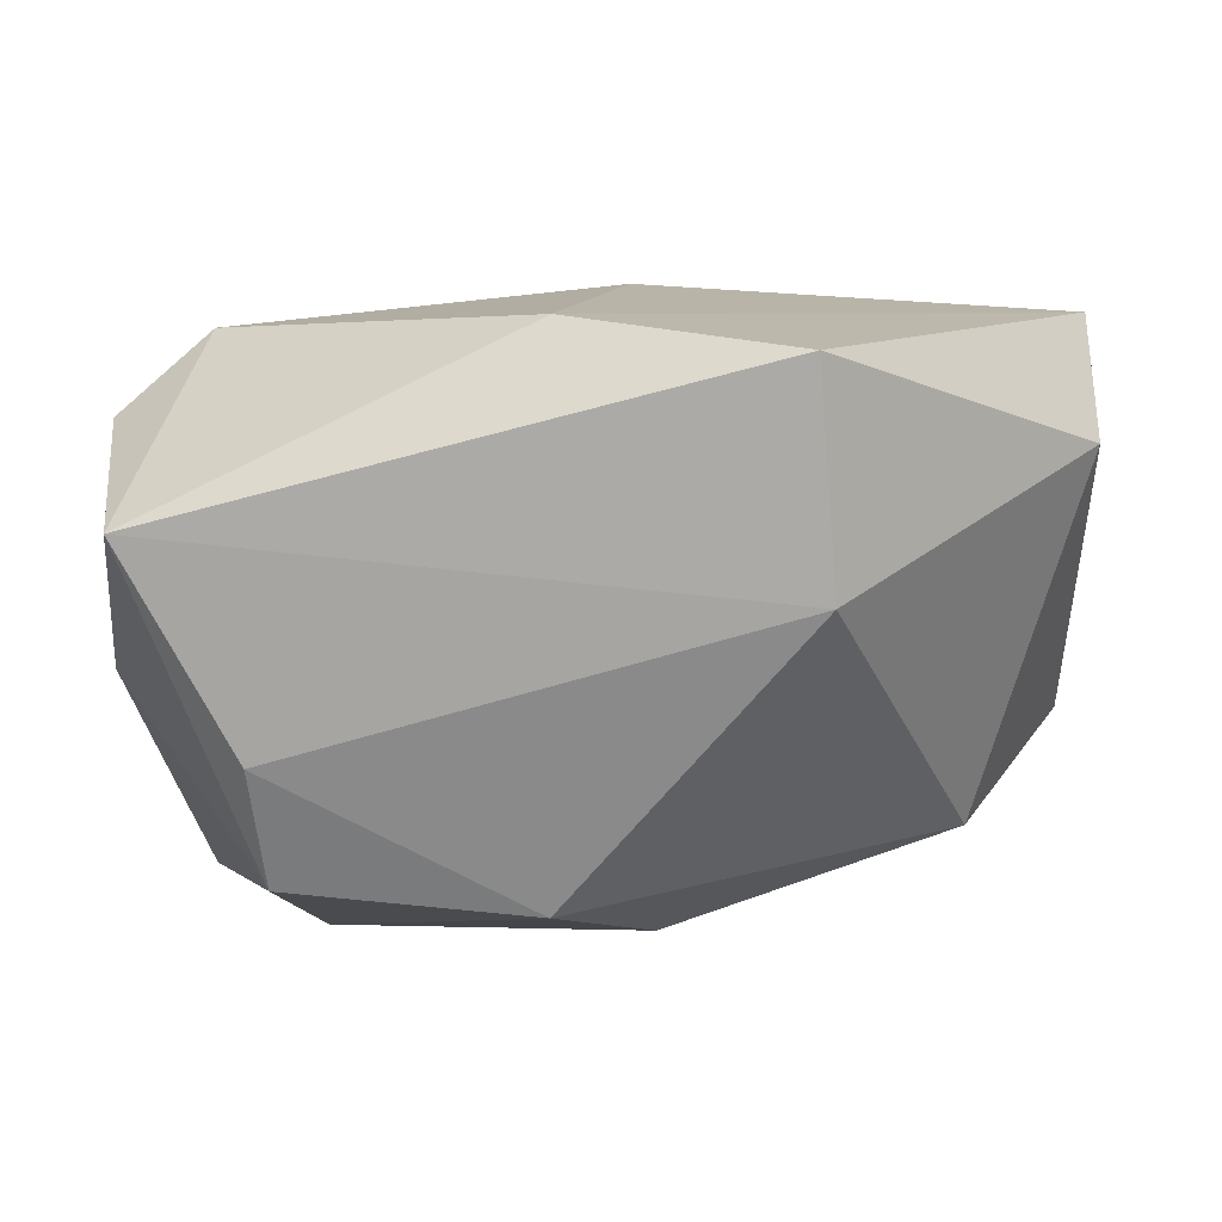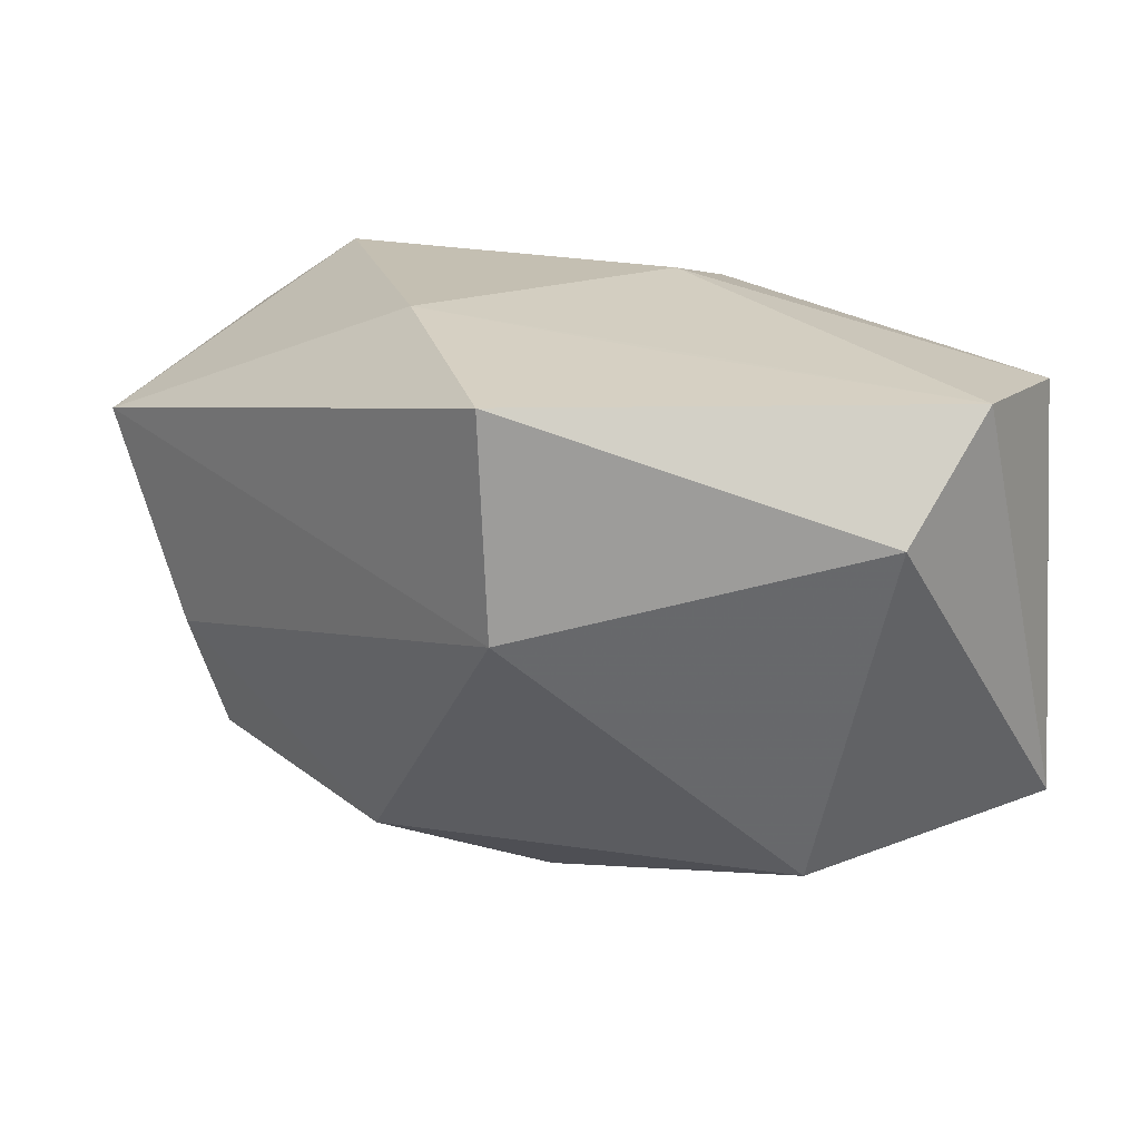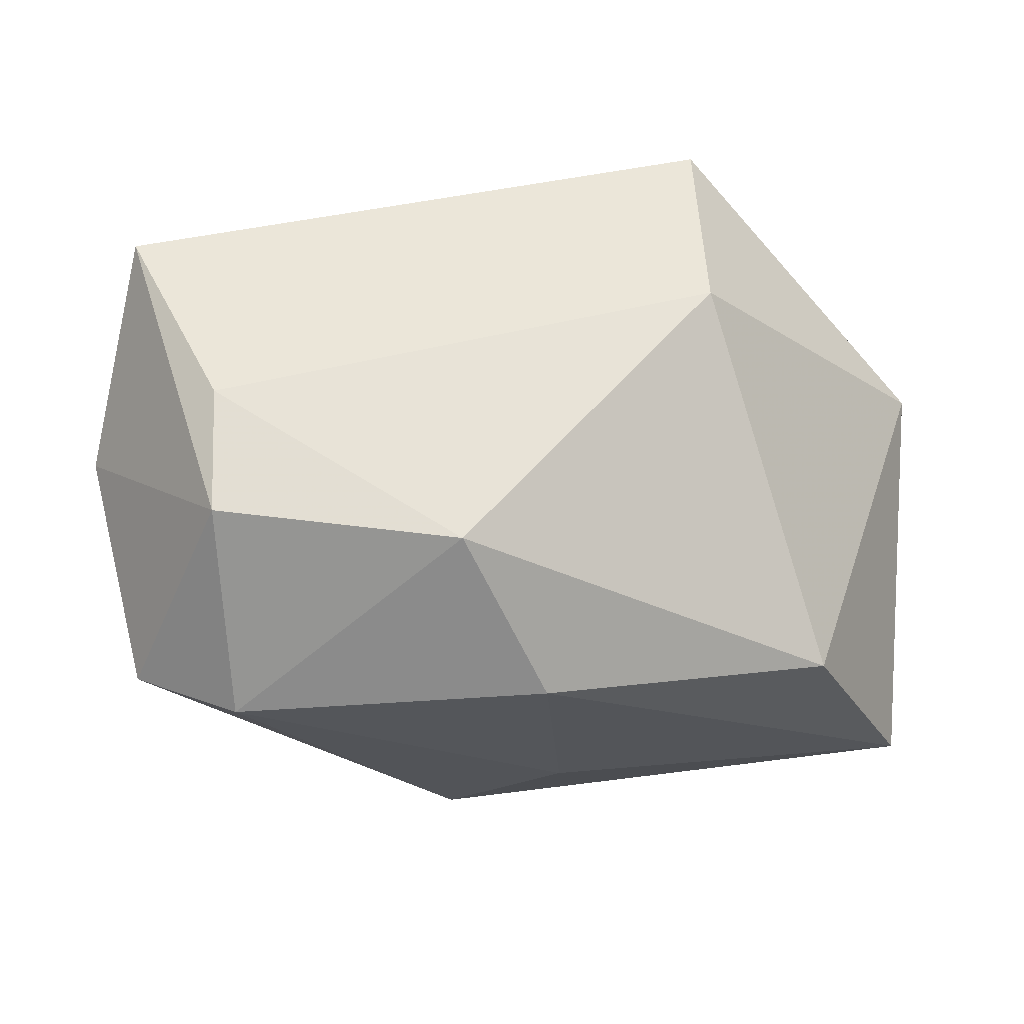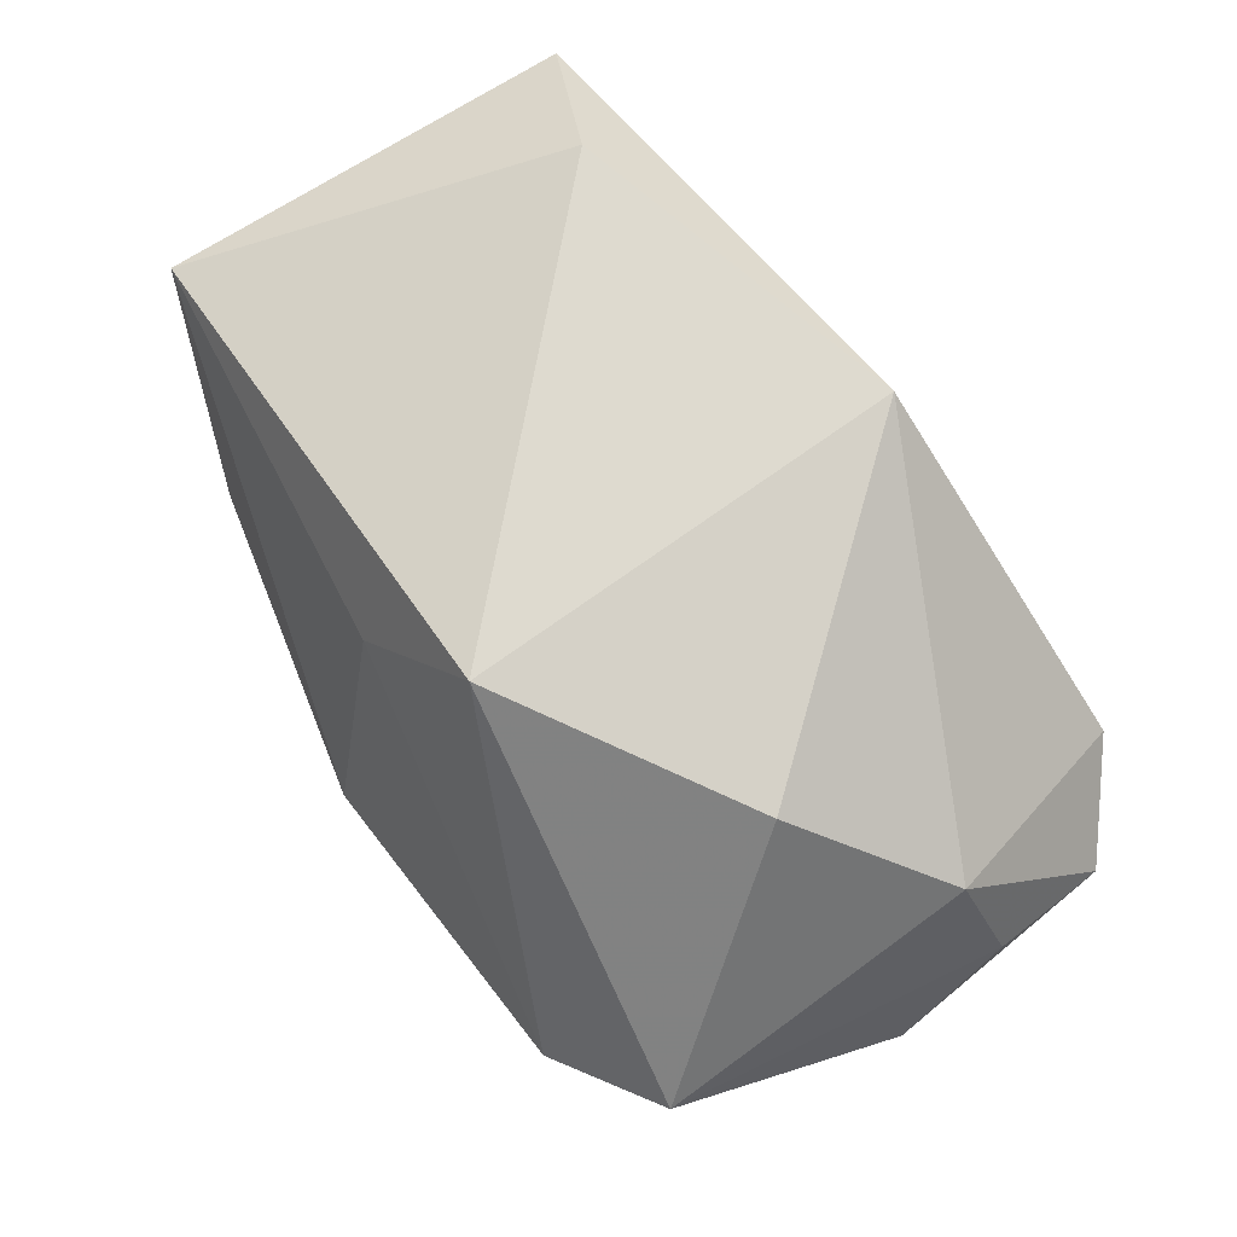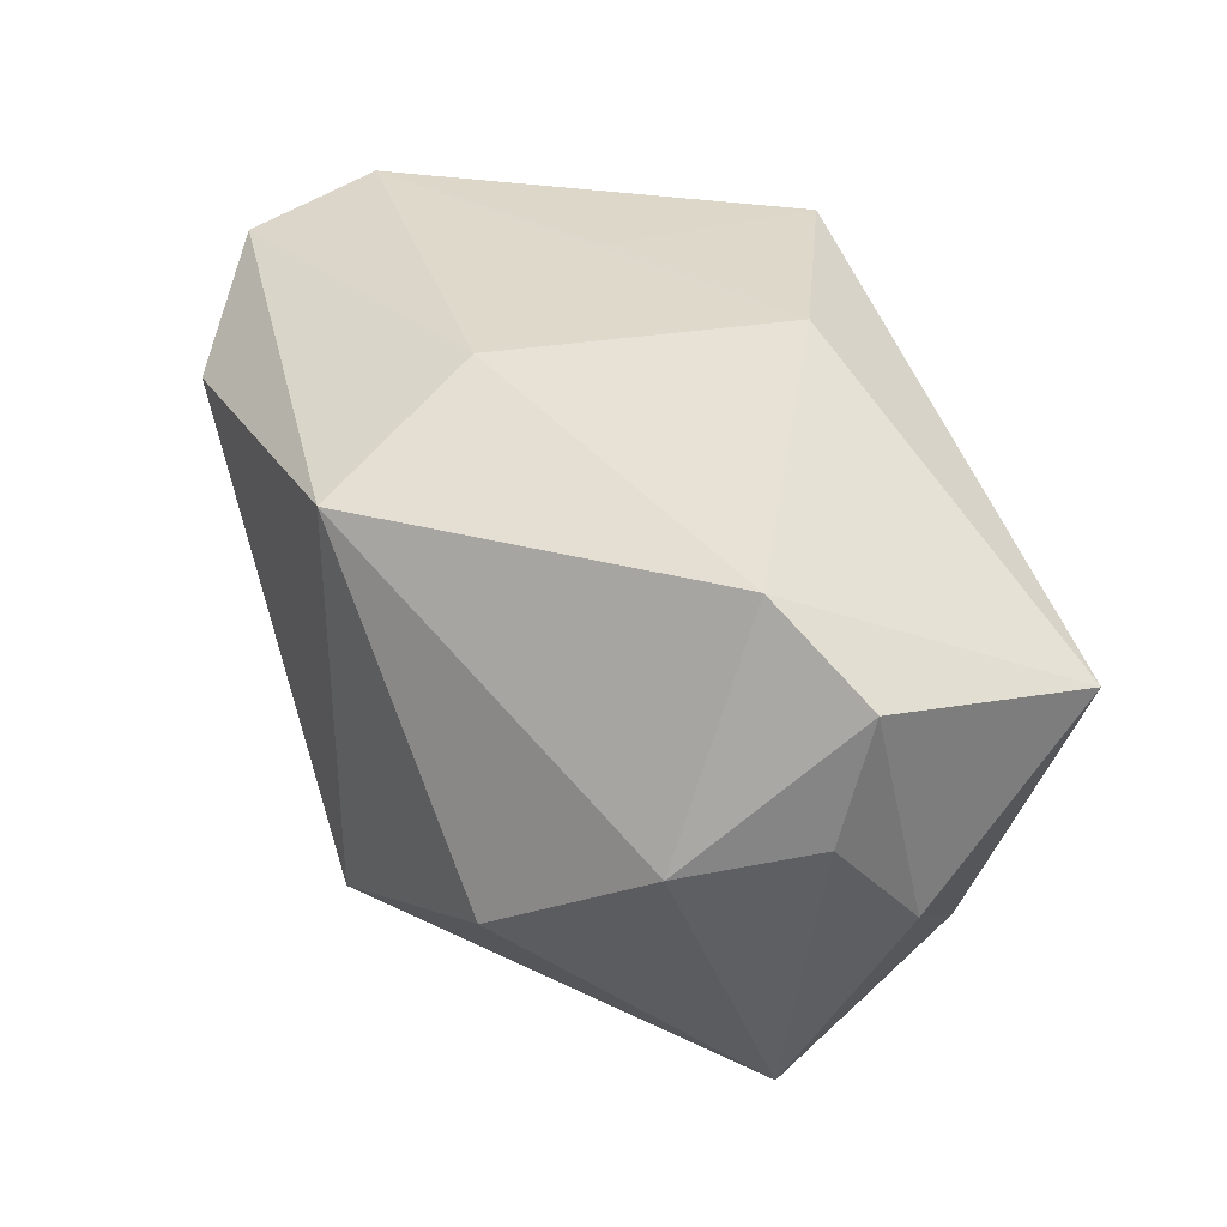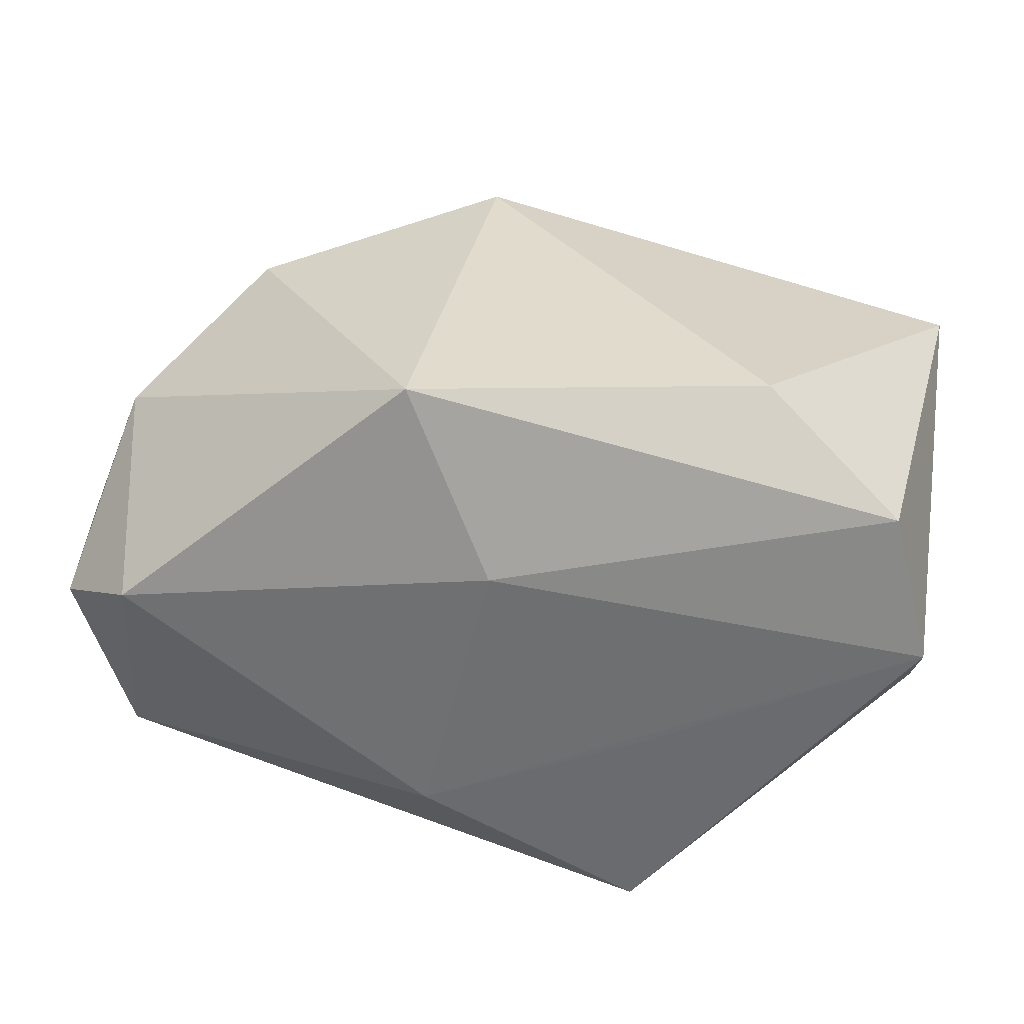
<metadata>
{"format":"obj","ext":"obj","renderer":"f3d","projection":"perspective","resolution":1024,"background":"white","views":[{"elev":-77.9,"azim":-177.8,"up":"+Z"},{"elev":20.7,"azim":-135.6,"up":"+Y"},{"elev":-41.9,"azim":176.2,"up":"+Y"},{"elev":71.0,"azim":52.9,"up":"+Z"},{"elev":36.9,"azim":65.6,"up":"+Y"},{"elev":33.9,"azim":-169.8,"up":"+Z"}]}
</metadata>
<code>
v 0.03825 0.002908 0.01216
v 0.02969 -0.009559 -0.02415
v -0.04309 0.02175 0.003971
v -0.0178 0.02371 -0.008266
v 0.04266 0.005146 0.0004035
v 0.03939 0.01013 -0.0244
v 0.03371 0.02347 0.002369
v 0.02645 -0.00766 0.02269
v 0.04219 0.01656 -0.002891
v -0.03109 -0.023 -0.002983
v -0.017 0.02298 -0.02893
v -0.04259 -0.01764 0.01736
v -0.04258 0.01147 -0.006045
v -0.002989 0.02528 0.01008
v -0.03942 0.02034 0.01777
v 0.005495 0.02029 0.02673
v 0.02897 -0.02121 -0.02021
v 0.03668 -0.02514 0.0008879
v -0.006278 -0.02366 0.01623
v 0.04279 -0.004675 -0.007597
v -0.02681 0.01386 0.02673
v 0.003573 0.0254 -0.01719
v -0.01787 0.002751 -0.02865
v -0.003134 -0.0306 -0.006663
v 0.005721 -0.02412 -0.02116
v 0.02653 -0.0306 -0.00173
v 0.004692 -0.0204 0.02673
f 23 25 10
f 16 15 21
f 14 15 16
f 16 7 14
f 14 7 22
f 14 3 15
f 22 3 14
f 2 25 23
f 16 8 1
f 1 7 16
f 23 10 13
f 13 11 23
f 3 11 13
f 12 21 15
f 12 13 10
f 15 3 12
f 3 13 12
f 4 3 22
f 22 11 4
f 4 11 3
f 22 7 6
f 6 11 22
f 23 11 6
f 6 2 23
f 7 1 9
f 20 6 9
f 9 6 7
f 24 26 19
f 19 12 24
f 24 12 10
f 24 10 25
f 25 26 24
f 19 26 27
f 27 12 19
f 27 8 16
f 21 12 27
f 16 21 27
f 18 1 8
f 8 27 18
f 18 27 26
f 20 9 5
f 5 9 1
f 5 18 20
f 1 18 5
f 17 18 26
f 25 2 17
f 17 26 25
f 20 18 17
f 17 6 20
f 2 6 17

</code>
